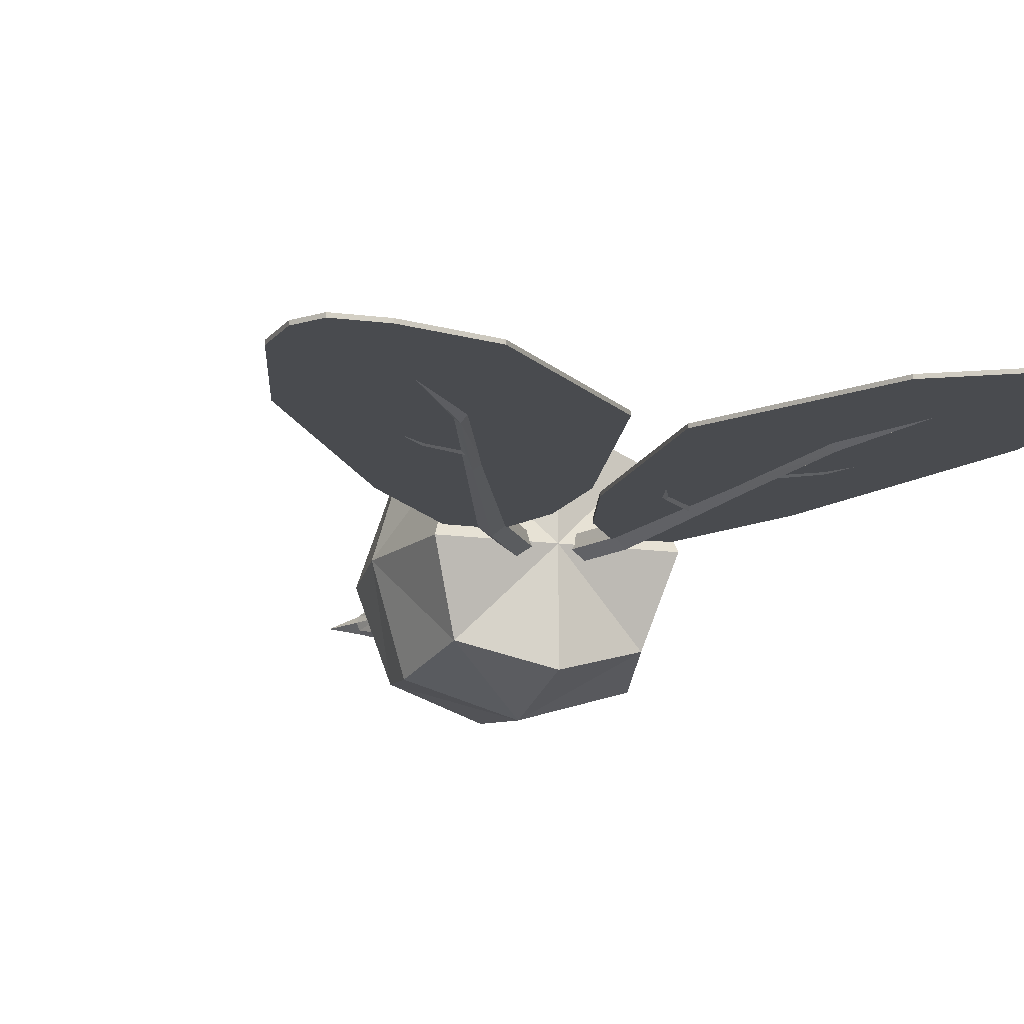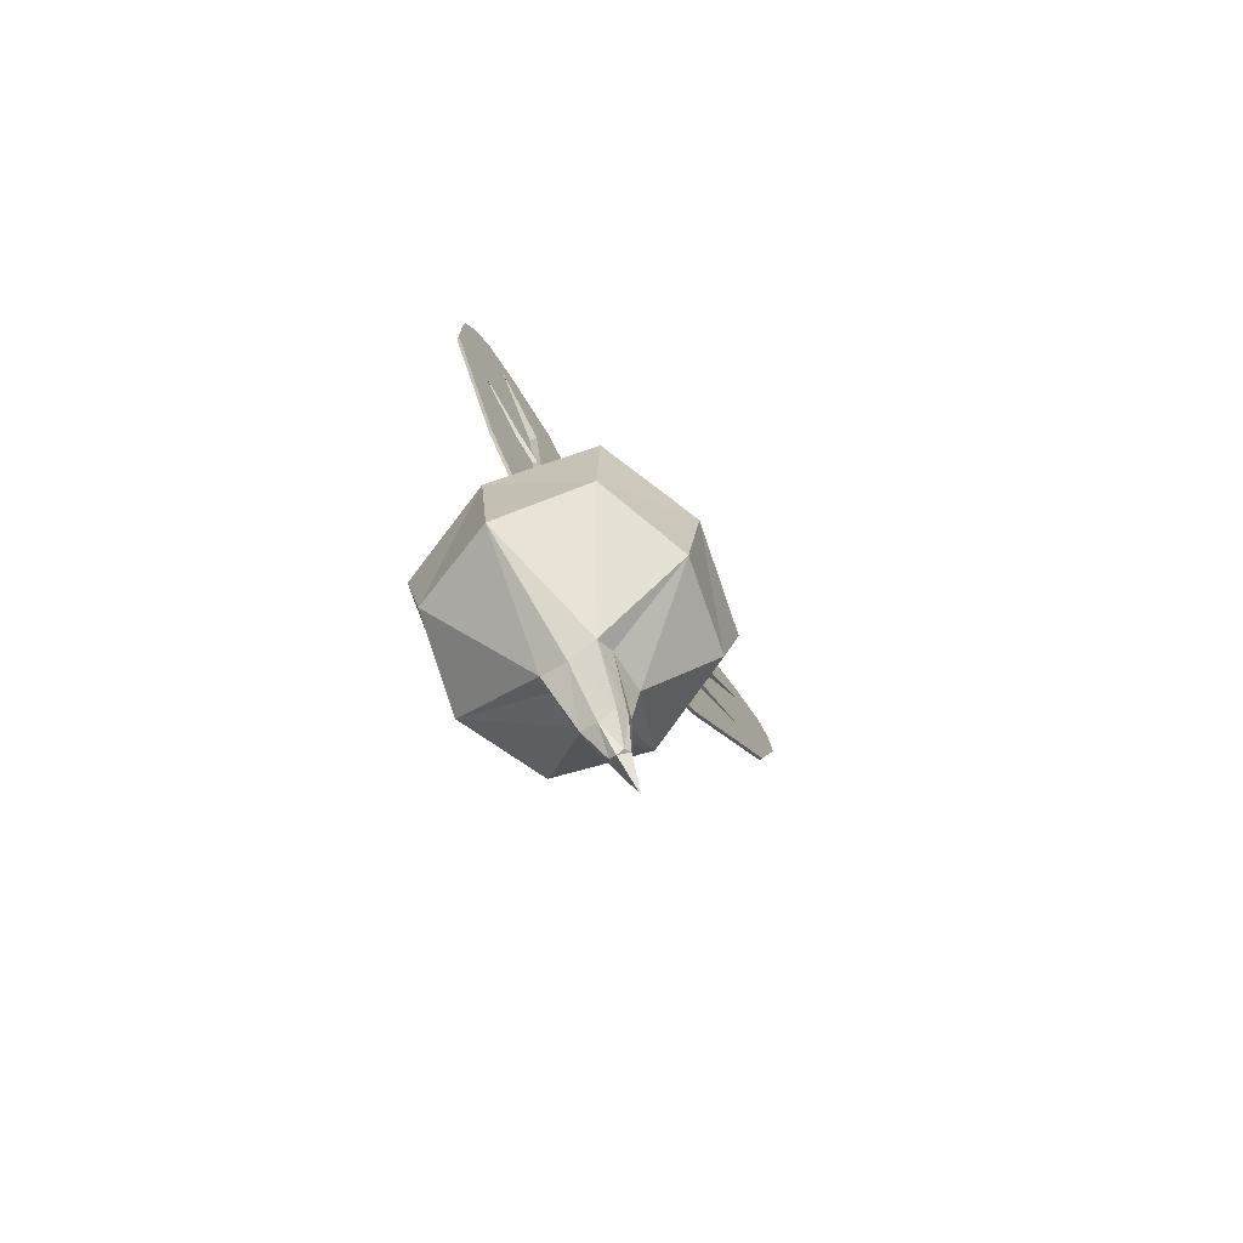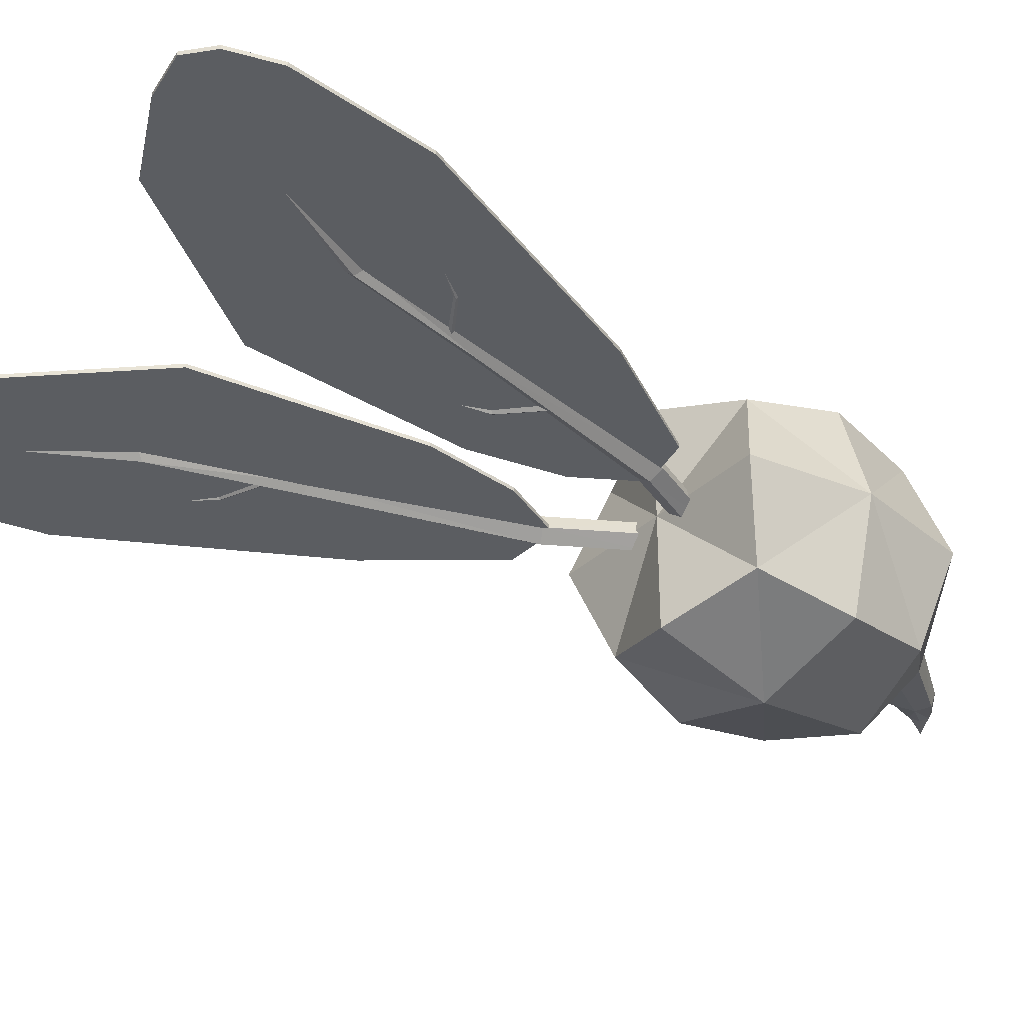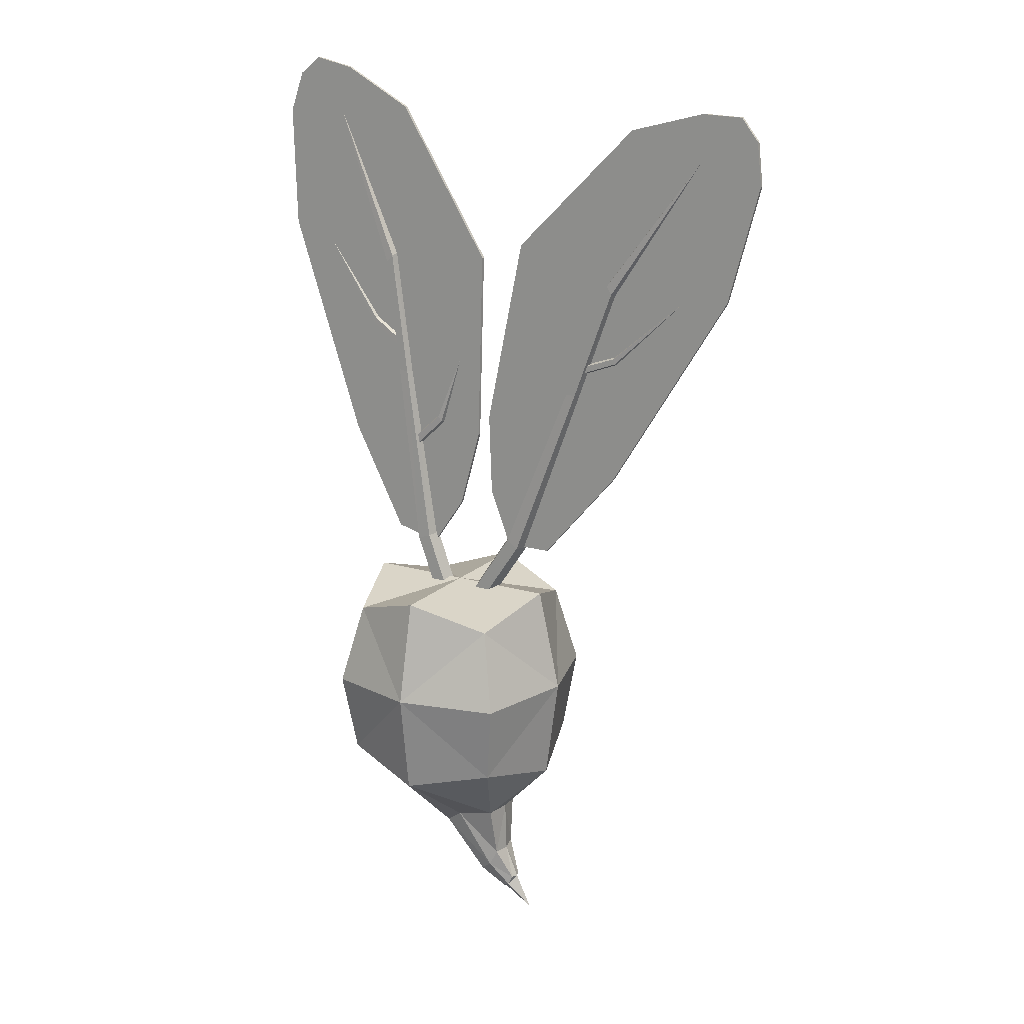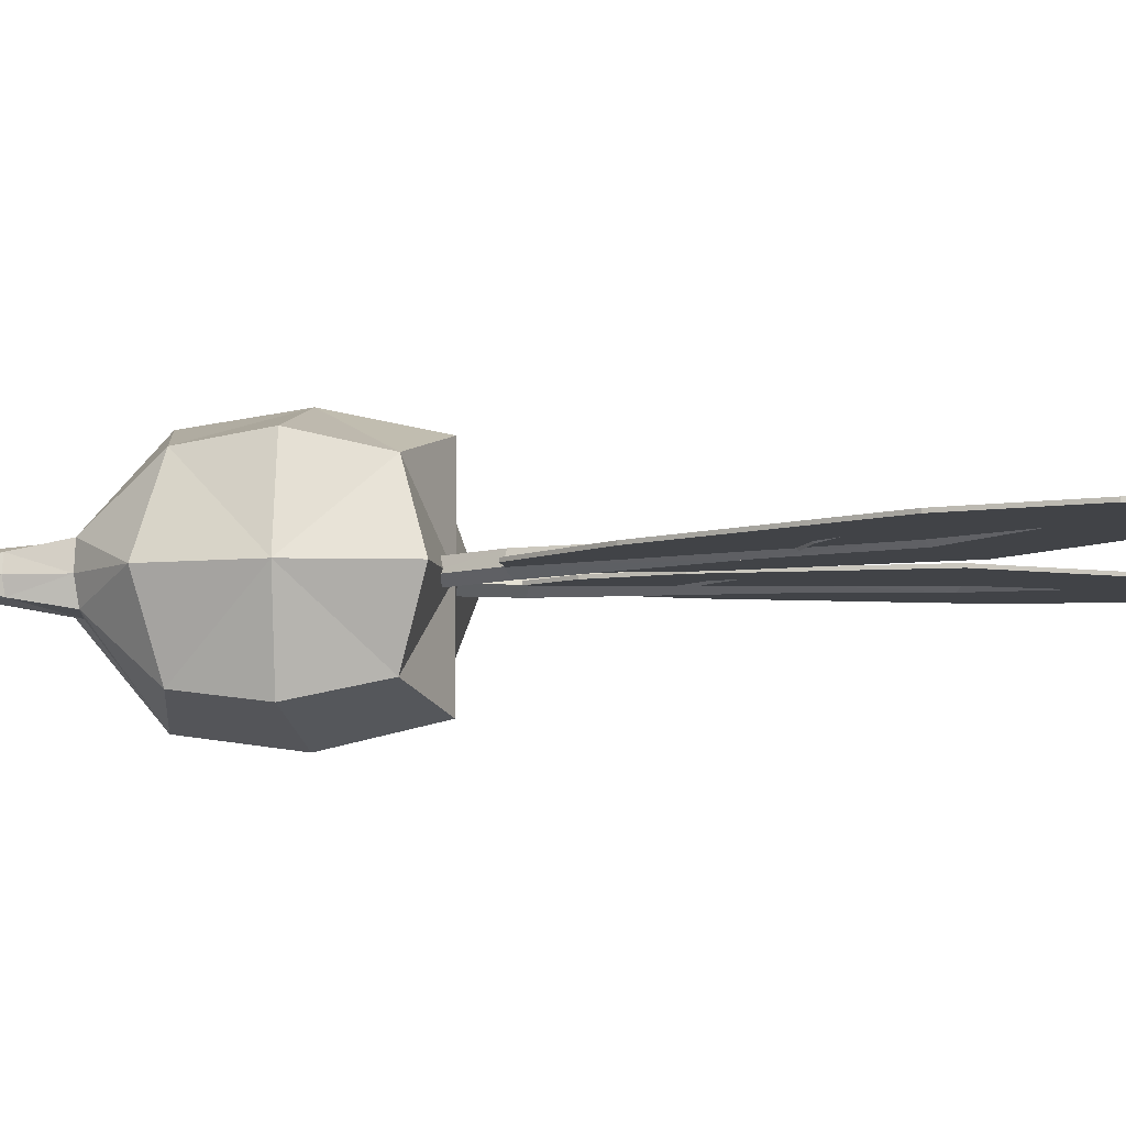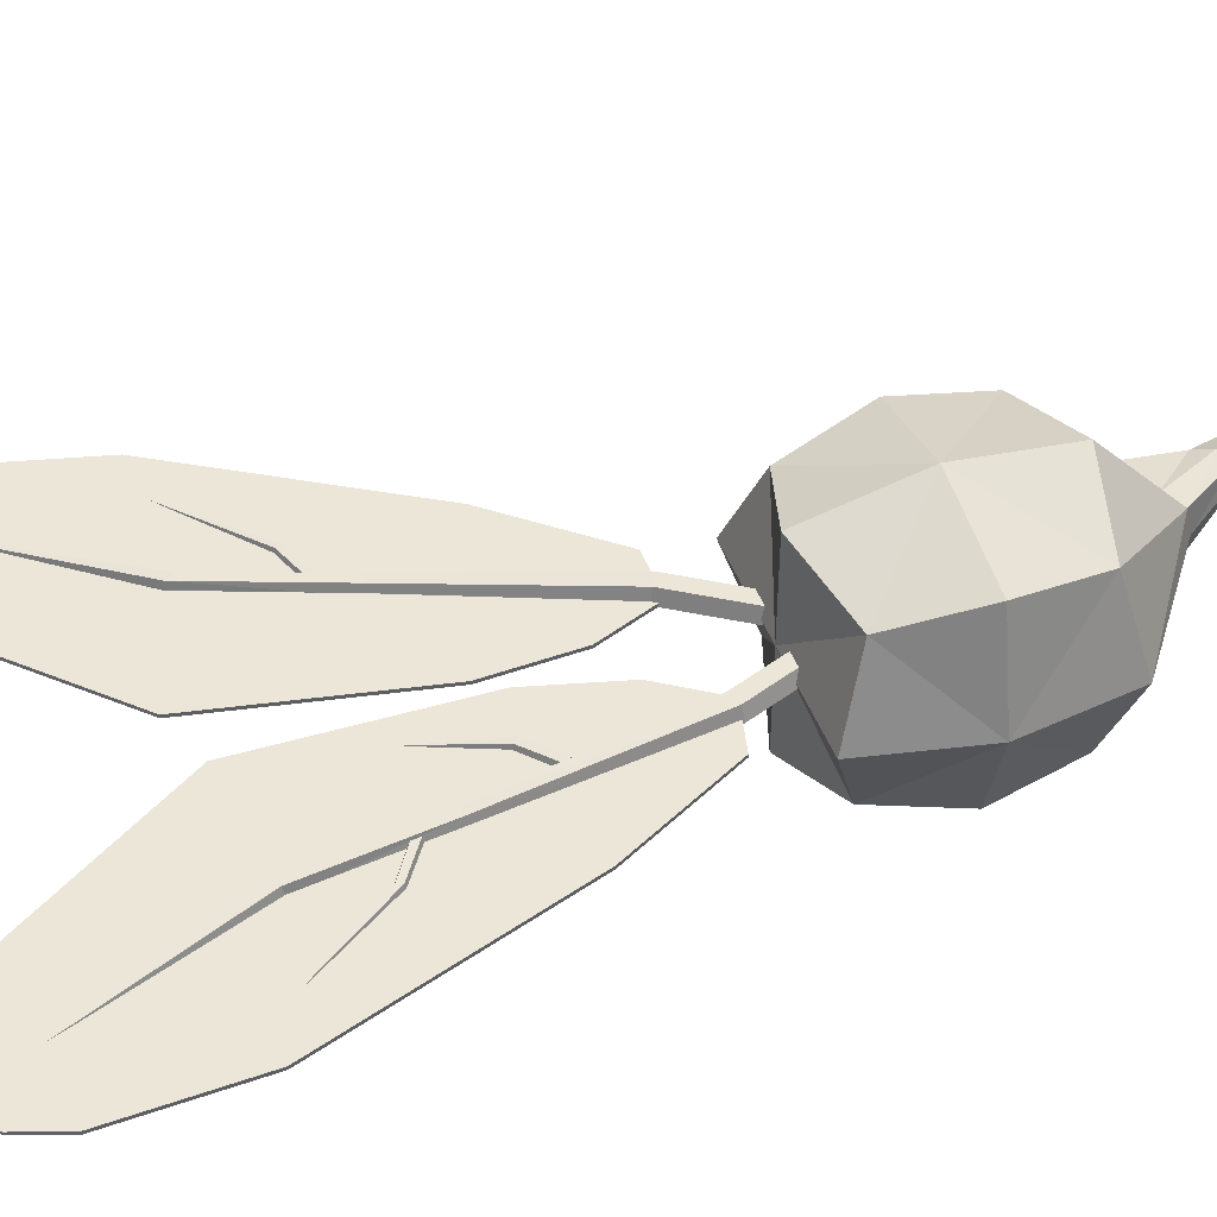
<metadata>
{"format":"obj","ext":"obj","renderer":"f3d","projection":"perspective","resolution":1024,"background":"white","views":[{"elev":-13.9,"azim":162.3,"up":"+Z"},{"elev":-77.3,"azim":-54.3,"up":"+Y"},{"elev":-35.9,"azim":-130.0,"up":"+Z"},{"elev":17.8,"azim":30.3,"up":"+Y"},{"elev":-6.9,"azim":98.7,"up":"+Z"},{"elev":46.2,"azim":-110.1,"up":"+Z"}]}
</metadata>
<code>
o Beet_3_Cube
v -0.07837 -0.08601 0.07837
v -0.07197 0.06499 0.07197
v -0.07837 -0.08601 -0.07837
v -0.07197 0.06499 -0.07197
v 0.07837 -0.08601 0.07837
v 0.07197 0.06499 0.07197
v 0.07837 -0.08601 -0.07837
v 0.07197 0.06499 -0.07197
v 0 -0.1042 -0.102
v 0 0.088 -0.09364
v 0 -0.1042 0.102
v 0 0.088 0.09364
v -0.102 -0.1042 0
v -0.09364 0.088 0
v 0.102 -0.1042 0
v 0.09364 0.088 0
v 0 0.088 0
v 0.05542 -0.2493 0
v -0.001352 -0.1798 0.000104
v -0.001543 -0.1743 0.02436
v 0.01319 -0.1602 -0.02566
v -0.002407 -0.1715 -0.02306
v 0.05307 -0.1554 0.000104
v 0.0488 -0.1524 -0.02306
v 0.01405 -0.163 0.02696
v 0.04967 -0.1553 0.02436
v 0.05578 -0.2453 0.006218
v 0.06143 -0.2416 -0.00809
v 0.05578 -0.2453 -0.006218
v 0.06745 -0.2339 0
v 0.06502 -0.2335 -0.006218
v 0.06143 -0.2416 0.00809
v 0.06502 -0.2335 0.006218
v 0.08272 -0.2658 0
v 0.04432 -0.2168 -0.01687
v 0.05121 -0.2021 -0.01464
v 0.05457 -0.2036 5.2e-05
v 0.05164 -0.2035 0.01529
v 0.03455 -0.2308 5.2e-05
v 0.03438 -0.2261 0.01529
v 0.03395 -0.2247 -0.01464
v 0.04475 -0.2182 0.01753
v 0.02419 0.07474 -0.01093
v 0.06642 0.1379 -0.01093
v 0.01488 0.07935 -0.003377
v 0.05772 0.1436 -0.003377
v 0.01843 0.07759 0.008841
v 0.06104 0.1414 0.008841
v 0.02994 0.07189 0.008841
v 0.07179 0.1344 0.008841
v 0.0335 0.07013 -0.003377
v 0.07512 0.1322 -0.003377
v 0.1222 0.2991 -0.00267
v 0.1294 0.2987 -0.007934
v 0.125 0.299 0.005847
v 0.1339 0.2985 0.005847
v 0.1367 0.2983 -0.00267
v 0.1656 0.4107 -0.00267
v 0.1693 0.4045 -0.007934
v 0.167 0.4083 0.005847
v 0.1716 0.4006 0.005847
v 0.173 0.3982 -0.00267
v 0.2568 0.528 -0.000316
v 0.1734 0.3405 -0.001958
v 0.1745 0.3365 -0.004919
v 0.1738 0.339 0.002833
v 0.1751 0.3341 0.002833
v 0.1755 0.3326 -0.001958
v 0.2425 0.3983 -0.000316
v 0.1361 0.3271 -0.002081
v 0.1373 0.3227 -0.005439
v 0.1366 0.3254 0.003352
v 0.1381 0.3199 0.003352
v 0.1385 0.3182 -0.002081
v 0.104 0.2406 -0.000623
v 0.179 0.4205 -0.000623
v 0.2516 0.5323 -0.000623
v 0.1732 0.2185 -0.000623
v 0.05775 0.1339 -0.000623
v 0.03469 0.2627 -0.000623
v 0.2871 0.4036 -0.000623
v 0.07089 0.4375 -0.000623
v 0.2954 0.5708 -0.000623
v 0.3158 0.5114 -0.000623
v 0.1874 0.5532 -0.000623
v 0.1011 0.1344 -0.000623
v 0.03752 0.1868 -0.000623
v 0.3114 0.5506 -0.000623
v 0.2575 0.5718 -0.000623
v 0.104 0.2406 -0.003715
v 0.179 0.4205 -0.003715
v 0.2516 0.5323 -0.003715
v 0.1732 0.2185 -0.003715
v 0.05775 0.1339 -0.003716
v 0.03469 0.2627 -0.003715
v 0.2871 0.4036 -0.003715
v 0.07089 0.4375 -0.003715
v 0.2954 0.5708 -0.003715
v 0.3158 0.5114 -0.003715
v 0.1874 0.5532 -0.003715
v 0.1011 0.1344 -0.003716
v 0.03752 0.1868 -0.003716
v 0.3114 0.5506 -0.003715
v 0.2575 0.5718 -0.003715
v -0.01117 0.05755 -0.01093
v -0.03758 0.1288 -0.01093
v -0.001038 0.05987 -0.003377
v -0.0278 0.1323 -0.003377
v -0.004908 0.05899 0.008841
v -0.03153 0.131 0.008841
v -0.01743 0.05611 0.008841
v -0.04362 0.1266 0.008841
v -0.0213 0.05522 -0.003377
v -0.04736 0.1253 -0.003377
v -0.0544 0.2985 -0.00267
v -0.06153 0.2998 -0.007934
v -0.05713 0.299 0.005847
v -0.06593 0.3006 0.005847
v -0.06866 0.3011 -0.00267
v -0.07072 0.4172 -0.00267
v -0.07575 0.412 -0.007934
v -0.07264 0.4152 0.005847
v -0.07886 0.4087 0.005847
v -0.08079 0.4068 -0.00267
v -0.1322 0.5524 -0.000316
v -0.09462 0.3506 -0.001958
v -0.09656 0.3471 -0.004919
v -0.09536 0.3493 0.002833
v -0.09776 0.3448 0.002833
v -0.0985 0.3435 -0.001958
v -0.1484 0.423 -0.000316
v -0.06145 0.329 -0.002081
v -0.06365 0.325 -0.005439
v -0.06229 0.3275 0.003352
v -0.06502 0.3225 0.003352
v -0.06585 0.3209 -0.002081
v -0.02338 0.2581 -0.002093
v -0.02055 0.2544 -0.005491
v -0.0223 0.2567 0.003404
v -0.0188 0.2521 0.003404
v -0.01771 0.2507 -0.002093
v 0.001531 0.3169 -0.000209
v -0.05715 0.2278 -0.002234
v -0.05394 0.2235 -0.006087
v -0.05592 0.2261 0.004
v -0.05195 0.2209 0.004
v -0.05072 0.2193 -0.002234
v -0.05024 0.2374 -0.000623
v -0.08148 0.4298 -0.000623
v -0.1262 0.5554 -0.000623
v -0.1227 0.232 -0.000623
v -0.03007 0.1229 -0.000623
v 0.02225 0.2428 -0.000623
v -0.1906 0.4384 -0.000623
v 0.02762 0.4212 -0.000623
v -0.1598 0.6031 -0.000623
v -0.1935 0.55 -0.000623
v -0.05885 0.5609 -0.000623
v -0.07211 0.1334 -0.000623
v 0.001884 0.1696 -0.000623
v -0.18 0.5871 -0.000623
v -0.1227 0.5952 -0.000623
v -0.05024 0.2374 -0.003715
v -0.08148 0.4298 -0.003715
v -0.1262 0.5554 -0.003715
v -0.1227 0.232 -0.003715
v -0.03007 0.1229 -0.003716
v 0.02225 0.2428 -0.003715
v -0.1906 0.4384 -0.003715
v 0.02762 0.4212 -0.003715
v -0.1598 0.6031 -0.003715
v -0.1935 0.55 -0.003715
v -0.05885 0.5609 -0.003715
v -0.07211 0.1334 -0.003716
v 0.001884 0.1696 -0.003716
v -0.18 0.5871 -0.003715
v -0.1227 0.5952 -0.003715
v -0.0884 -0.01073 0.0884
v -0.0884 -0.01073 -0.0884
v 0.0884 -0.01073 -0.0884
v 0.0884 -0.01073 0.0884
v 0 -0.007864 0.115
v 0 -0.007864 -0.115
v 0.115 -0.007864 0
v -0.115 -0.007864 0
f 6 182 181
f 185 4 179
f 183 8 180
f 184 6 181
f 17 2 12
f 8 184 180
f 4 183 179
f 17 6 16
f 9 22 3
f 11 26 5
f 8 17 16
f 185 1 178
f 4 17 10
f 13 22 19
f 39 27 40
f 37 31 36
f 35 31 28
f 37 33 30
f 15 26 23
f 11 20 25
f 13 20 1
f 9 24 21
f 30 32 34
f 18 32 27
f 28 18 29
f 28 30 34
f 39 29 18
f 42 27 32
f 42 33 38
f 35 29 41
f 15 24 7
f 22 35 41
f 25 38 26
f 20 42 25
f 19 41 39
f 23 38 37
f 21 36 35
f 23 36 24
f 19 40 20
f 43 46 44
f 47 46 45
f 49 48 47
f 53 44 46
f 51 50 49
f 51 44 52
f 54 62 57
f 50 55 48
f 52 56 50
f 48 53 46
f 54 52 44
f 62 63 61
f 61 55 56
f 53 59 54
f 62 56 57
f 60 53 55
f 60 63 58
f 59 63 62
f 61 63 60
f 58 63 59
f 68 69 67
f 66 69 64
f 65 69 68
f 67 69 66
f 64 69 65
f 68 71 65
f 72 67 66
f 65 70 64
f 73 68 67
f 70 66 64
f 105 108 107
f 108 109 107
f 110 111 109
f 106 115 108
f 112 113 111
f 113 106 105
f 116 124 121
f 112 117 118
f 114 118 119
f 110 115 117
f 114 116 106
f 124 123 125
f 117 123 118
f 115 121 120
f 118 124 119
f 115 122 117
f 122 120 125
f 121 124 125
f 123 122 125
f 120 121 125
f 130 129 131
f 128 126 131
f 127 130 131
f 129 128 131
f 126 127 131
f 130 133 136
f 129 134 128
f 127 132 133
f 130 135 129
f 128 132 126
f 141 142 140
f 139 142 137
f 138 142 141
f 140 142 139
f 137 142 138
f 141 144 138
f 145 140 139
f 138 143 137
f 146 141 140
f 143 139 137
f 182 2 178
f 182 1 11
f 2 185 178
f 3 183 9
f 7 184 15
f 184 5 15
f 183 7 9
f 185 3 13
f 5 182 11
f 6 12 182
f 185 14 4
f 183 10 8
f 184 16 6
f 17 14 2
f 8 16 184
f 4 10 183
f 17 12 6
f 9 21 22
f 11 25 26
f 8 10 17
f 185 13 1
f 4 14 17
f 13 3 22
f 39 18 27
f 37 30 31
f 35 36 31
f 37 38 33
f 15 5 26
f 11 1 20
f 13 19 20
f 9 7 24
f 30 33 32
f 18 34 32
f 28 34 18
f 28 31 30
f 39 41 29
f 42 40 27
f 42 32 33
f 35 28 29
f 15 23 24
f 22 21 35
f 25 42 38
f 20 40 42
f 19 22 41
f 23 26 38
f 21 24 36
f 23 37 36
f 19 39 40
f 43 45 46
f 47 48 46
f 49 50 48
f 53 54 44
f 51 52 50
f 51 43 44
f 54 59 62
f 50 56 55
f 52 57 56
f 48 55 53
f 54 57 52
f 61 60 55
f 53 58 59
f 62 61 56
f 60 58 53
f 68 74 71
f 72 73 67
f 65 71 70
f 73 74 68
f 70 72 66
f 105 106 108
f 108 110 109
f 110 112 111
f 106 116 115
f 112 114 113
f 113 114 106
f 116 119 124
f 112 110 117
f 114 112 118
f 110 108 115
f 114 119 116
f 117 122 123
f 115 116 121
f 118 123 124
f 115 120 122
f 130 127 133
f 129 135 134
f 127 126 132
f 130 136 135
f 128 134 132
f 141 147 144
f 145 146 140
f 138 144 143
f 146 147 141
f 143 145 139
f 182 12 2
f 182 178 1
f 2 14 185
f 3 179 183
f 7 180 184
f 184 181 5
f 183 180 7
f 185 179 3
f 5 181 182
f 75 86 78
f 75 87 79
f 76 78 81
f 90 97 91
f 77 81 84
f 91 100 92
f 77 89 85
f 77 88 83
f 90 101 94
f 90 102 95
f 91 93 90
f 93 81 78
f 92 96 91
f 96 84 81
f 92 104 98
f 92 103 99
f 97 80 82
f 101 78 86
f 79 101 86
f 102 79 87
f 95 87 80
f 85 76 77
f 100 82 85
f 98 89 83
f 88 98 83
f 99 88 84
f 104 85 89
f 82 75 76
f 148 159 152
f 148 160 153
f 149 151 148
f 170 163 164
f 150 154 149
f 173 164 165
f 150 162 156
f 150 161 157
f 163 174 166
f 163 175 167
f 164 166 169
f 154 166 151
f 165 169 172
f 157 169 154
f 165 177 173
f 165 176 171
f 153 170 155
f 159 166 174
f 159 167 152
f 152 175 160
f 160 168 153
f 155 173 158
f 148 155 149
f 162 171 156
f 156 176 161
f 161 172 157
f 158 177 162
f 149 158 150
f 75 79 86
f 75 80 87
f 76 75 78
f 90 95 97
f 77 76 81
f 91 97 100
f 77 83 89
f 77 84 88
f 90 93 101
f 90 94 102
f 91 96 93
f 93 96 81
f 92 99 96
f 96 99 84
f 92 100 104
f 92 98 103
f 97 95 80
f 101 93 78
f 79 94 101
f 102 94 79
f 95 102 87
f 85 82 76
f 100 97 82
f 98 104 89
f 88 103 98
f 99 103 88
f 104 100 85
f 82 80 75
f 148 151 159
f 148 152 160
f 149 154 151
f 170 168 163
f 150 157 154
f 173 170 164
f 150 158 162
f 150 156 161
f 163 167 174
f 163 168 175
f 164 163 166
f 154 169 166
f 165 164 169
f 157 172 169
f 165 171 177
f 165 172 176
f 153 168 170
f 159 151 166
f 159 174 167
f 152 167 175
f 160 175 168
f 155 170 173
f 148 153 155
f 162 177 171
f 156 171 176
f 161 176 172
f 158 173 177
f 149 155 158

</code>
